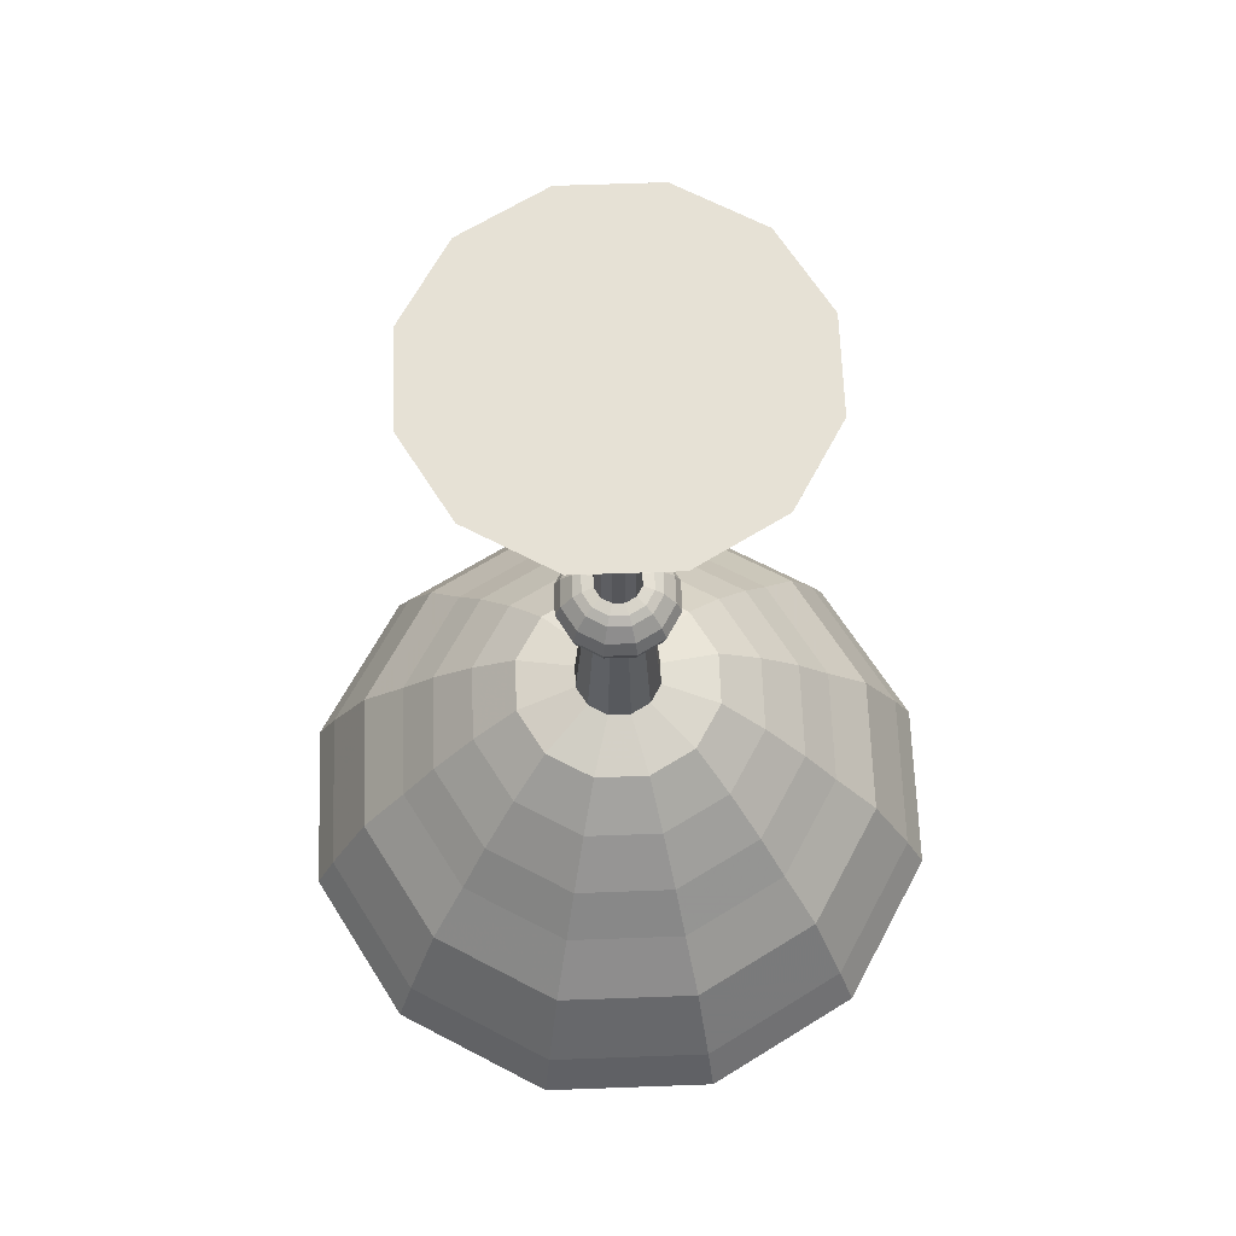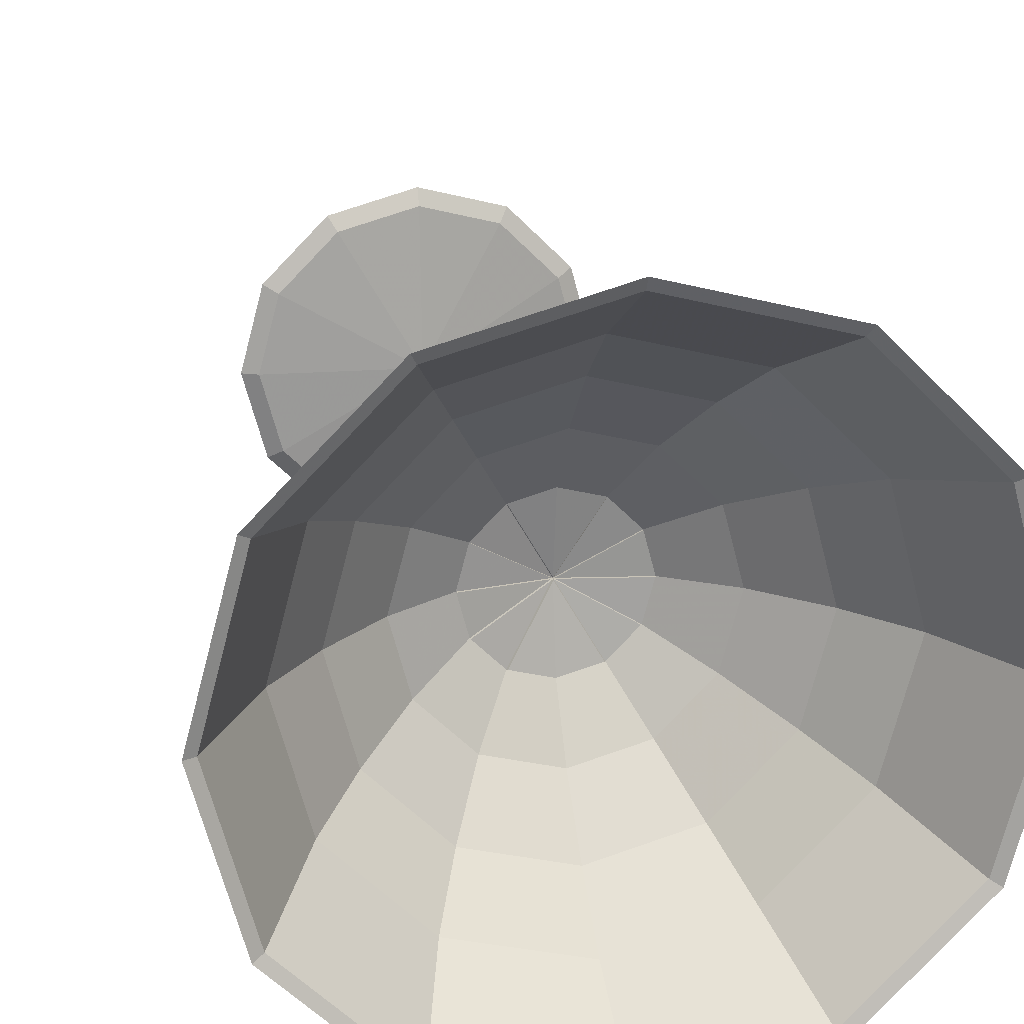
<metadata>
{"format":"obj","ext":"obj","renderer":"f3d","projection":"perspective","resolution":1024,"background":"white","views":[{"elev":64.8,"azim":42.9,"up":"+Z"},{"elev":20.1,"azim":168.0,"up":"+Y"}]}
</metadata>
<code>
v -0.2142 -0.1237 0.6865
v 0.003398 0.00196 0.6865
v 0.003925 -7.863e-07 0.6865
v -0.2473 -7.863e-07 0.6865
v -0.1938 -0.1119 0.6754
v -0.2238 -7.863e-07 0.6754
v -0.0204 -0.01178 0.6605
v -0.02356 -7.863e-07 0.6605
v -0.0272 -0.01571 0.1785
v -0.03141 -7.863e-07 0.1785
v -0.0408 -0.02356 0.1748
v -0.04711 -7.863e-07 0.1748
v -0.051 -0.02944 0.1674
v -0.05889 -7.863e-07 0.1674
v -0.0646 -0.0373 0.1488
v -0.0746 -7.863e-07 0.1488
v -0.0714 -0.04122 0.1303
v -0.08245 -7.863e-07 0.1303
v -0.068 -0.03926 0.1155
v -0.07852 -7.863e-07 0.1155
v -0.0544 -0.03141 0.1043
v -0.06282 -7.863e-07 0.1043
v -0.0374 -0.02159 0.1006
v -0.04319 -7.863e-07 0.1006
v -0.051 -0.02944 -0.107
v -0.05889 -7.863e-07 -0.107
v -0.1224 -0.07067 -0.1293
v -0.1413 -7.863e-07 -0.1293
v -0.1768 -0.1021 -0.1849
v -0.2042 -7.863e-07 -0.1849
v -0.2278 -0.1315 -0.2479
v -0.263 -7.863e-07 -0.2479
v -0.2686 -0.1551 -0.3073
v -0.3102 -7.863e-07 -0.3073
v -0.323 -0.1865 -0.3814
v -0.373 -7.863e-07 -0.3814
v -0.3706 -0.214 -0.4852
v -0.4279 -7.863e-07 -0.4852
v -0.3944 -0.2277 -0.5446
v -0.4554 -7.863e-07 -0.5446
v -0.3808 -0.2199 -0.5372
v -0.4397 -7.863e-07 -0.5372
v -0.306 -0.1767 -0.3851
v -0.3533 -7.863e-07 -0.3851
v -0.2448 -0.1413 -0.2998
v -0.2827 -7.863e-07 -0.2998
v -0.1734 -0.1001 -0.222
v -0.2002 -7.863e-07 -0.222
v -0.0986 -0.05693 -0.1664
v -0.1139 -7.863e-07 -0.1664
v -9.635e-07 -7.863e-07 -0.1478
v -0.1144 -7.863e-07 -0.1633
v -0.000505 -7.863e-07 -0.1447
v 0.0005044 -7.863e-07 -0.1509
v -0.1134 -7.863e-07 -0.1695
v -0.1237 -0.2142 0.6865
v 0.00196 0.003398 0.6865
v -0.1119 -0.1938 0.6754
v -0.01178 -0.0204 0.6605
v -0.01571 -0.0272 0.1785
v -0.02356 -0.0408 0.1748
v -0.02944 -0.051 0.1674
v -0.0373 -0.0646 0.1488
v -0.04122 -0.0714 0.1303
v -0.03926 -0.068 0.1155
v -0.03141 -0.0544 0.1043
v -0.02159 -0.0374 0.1006
v -0.02944 -0.051 -0.107
v -0.07067 -0.1224 -0.1293
v -0.1021 -0.1768 -0.1849
v -0.1315 -0.2278 -0.2479
v -0.1551 -0.2686 -0.3073
v -0.1865 -0.323 -0.3814
v -0.214 -0.3706 -0.4852
v -0.2277 -0.3944 -0.5446
v -0.2199 -0.3808 -0.5372
v -0.1767 -0.306 -0.3851
v -0.1413 -0.2448 -0.2998
v -0.1001 -0.1734 -0.222
v -0.05693 -0.0986 -0.1664
v -0.09919 -0.05693 -0.1633
v -0.0005802 -7.863e-07 -0.1447
v 0.0005796 -7.863e-07 -0.1509
v -0.09802 -0.05693 -0.1694
v -9.635e-07 -0.2473 0.6865
v -9.635e-07 0.003926 0.6865
v -9.635e-07 -0.2238 0.6754
v -9.635e-07 -0.02356 0.6605
v -9.635e-07 -0.03141 0.1785
v -9.635e-07 -0.04711 0.1748
v -9.635e-07 -0.05889 0.1674
v -9.635e-07 -0.0746 0.1488
v -9.635e-07 -0.08245 0.1303
v -9.635e-07 -0.07852 0.1155
v -9.635e-07 -0.06282 0.1043
v -9.635e-07 -0.04319 0.1006
v -9.635e-07 -0.05889 -0.107
v -9.635e-07 -0.1413 -0.1293
v -9.635e-07 -0.2042 -0.1849
v -9.635e-07 -0.263 -0.2479
v -9.635e-07 -0.3102 -0.3073
v -9.635e-07 -0.373 -0.3814
v -9.635e-07 -0.4279 -0.4852
v -9.635e-07 -0.4554 -0.5446
v -9.635e-07 -0.4397 -0.5372
v -9.635e-07 -0.3533 -0.3851
v -9.635e-07 -0.2827 -0.2998
v -9.635e-07 -0.2002 -0.222
v -9.635e-07 -0.1139 -0.1664
v -0.0579 -0.0986 -0.1634
v -0.0009729 -7.863e-07 -0.1448
v 0.0009722 -7.863e-07 -0.1508
v -0.05595 -0.0986 -0.1693
v 0.1237 -0.2142 0.6865
v -0.00196 0.003398 0.6865
v 0.1119 -0.1938 0.6754
v 0.01178 -0.0204 0.6605
v 0.0157 -0.0272 0.1785
v 0.02356 -0.0408 0.1748
v 0.02945 -0.051 0.1674
v 0.03729 -0.0646 0.1488
v 0.04123 -0.0714 0.1303
v 0.03926 -0.068 0.1155
v 0.03141 -0.0544 0.1043
v 0.0216 -0.0374 0.1006
v 0.02945 -0.051 -0.107
v 0.07067 -0.1224 -0.1293
v 0.1021 -0.1768 -0.1849
v 0.1315 -0.2278 -0.2479
v 0.1551 -0.2686 -0.3073
v 0.1865 -0.323 -0.3814
v 0.214 -0.3706 -0.4852
v 0.2277 -0.3944 -0.5446
v 0.2199 -0.3808 -0.5372
v 0.1767 -0.306 -0.3851
v 0.1413 -0.2448 -0.2998
v 0.1001 -0.1734 -0.222
v 0.05693 -0.0986 -0.1664
v -0.003141 -0.1139 -0.1664
v -0.003141 -7.863e-07 -0.1478
v 0.00314 -7.863e-07 -0.1478
v 0.00314 -0.1139 -0.1664
v 0.2142 -0.1237 0.6865
v -0.003399 0.00196 0.6865
v 0.1938 -0.1119 0.6754
v 0.0204 -0.01178 0.6605
v 0.0272 -0.01571 0.1785
v 0.0408 -0.02356 0.1748
v 0.051 -0.02944 0.1674
v 0.0646 -0.0373 0.1488
v 0.0714 -0.04122 0.1303
v 0.068 -0.03926 0.1155
v 0.0544 -0.03141 0.1043
v 0.0374 -0.02159 0.1006
v 0.051 -0.02944 -0.107
v 0.1224 -0.07067 -0.1293
v 0.1768 -0.1021 -0.1849
v 0.2278 -0.1315 -0.2479
v 0.2686 -0.1551 -0.3073
v 0.323 -0.1865 -0.3814
v 0.3706 -0.214 -0.4852
v 0.3944 -0.2277 -0.5446
v 0.3808 -0.2199 -0.5372
v 0.306 -0.1767 -0.3851
v 0.2448 -0.1413 -0.2998
v 0.1734 -0.1001 -0.222
v 0.0986 -0.05693 -0.1664
v 0.05596 -0.0986 -0.1693
v -0.0009729 -7.863e-07 -0.1508
v 0.0009722 -7.863e-07 -0.1448
v 0.0579 -0.0986 -0.1634
v 0.2473 -7.863e-07 0.6865
v -0.003926 -7.863e-07 0.6865
v 0.2238 -7.863e-07 0.6754
v 0.02356 -7.863e-07 0.6605
v 0.03141 -7.863e-07 0.1785
v 0.04711 -7.863e-07 0.1748
v 0.05889 -7.863e-07 0.1674
v 0.0746 -7.863e-07 0.1488
v 0.08245 -7.863e-07 0.1303
v 0.07852 -7.863e-07 0.1155
v 0.06282 -7.863e-07 0.1043
v 0.04319 -7.863e-07 0.1006
v 0.05889 -7.863e-07 -0.107
v 0.1413 -7.863e-07 -0.1293
v 0.2042 -7.863e-07 -0.1849
v 0.263 -7.863e-07 -0.2479
v 0.3102 -7.863e-07 -0.3073
v 0.373 -7.863e-07 -0.3814
v 0.4279 -7.863e-07 -0.4852
v 0.4554 -7.863e-07 -0.5446
v 0.4397 -7.863e-07 -0.5372
v 0.3533 -7.863e-07 -0.3851
v 0.2827 -7.863e-07 -0.2998
v 0.2002 -7.863e-07 -0.222
v 0.1139 -7.863e-07 -0.1664
v 0.09802 -0.05693 -0.1694
v -0.0005802 -7.863e-07 -0.1509
v 0.0005796 -7.863e-07 -0.1447
v 0.09918 -0.05693 -0.1633
v 0.2142 0.1237 0.6865
v -0.003399 -0.00196 0.6865
v 0.1938 0.1119 0.6754
v 0.0204 0.01178 0.6605
v 0.0272 0.0157 0.1785
v 0.0408 0.02356 0.1748
v 0.051 0.02945 0.1674
v 0.0646 0.0373 0.1488
v 0.0714 0.04123 0.1303
v 0.068 0.03926 0.1155
v 0.0544 0.03141 0.1043
v 0.0374 0.0216 0.1006
v 0.051 0.02945 -0.107
v 0.1224 0.07067 -0.1293
v 0.1768 0.1021 -0.1849
v 0.2278 0.1315 -0.2479
v 0.2686 0.1551 -0.3073
v 0.323 0.1865 -0.3814
v 0.3706 0.214 -0.4852
v 0.3944 0.2277 -0.5446
v 0.3808 0.2199 -0.5372
v 0.306 0.1767 -0.3851
v 0.2448 0.1413 -0.2998
v 0.1734 0.1001 -0.222
v 0.0986 0.05693 -0.1664
v 0.1134 -7.863e-07 -0.1695
v -0.000505 -7.863e-07 -0.1509
v 0.0005044 -7.863e-07 -0.1447
v 0.1144 -7.863e-07 -0.1633
v 0.1237 0.2142 0.6865
v -0.00196 -0.003399 0.6865
v 0.1119 0.1938 0.6754
v 0.01178 0.0204 0.6605
v 0.0157 0.0272 0.1785
v 0.02356 0.0408 0.1748
v 0.02945 0.051 0.1674
v 0.03729 0.0646 0.1488
v 0.04123 0.0714 0.1303
v 0.03926 0.068 0.1155
v 0.03141 0.0544 0.1043
v 0.0216 0.0374 0.1006
v 0.02945 0.051 -0.107
v 0.07067 0.1224 -0.1293
v 0.1021 0.1768 -0.1849
v 0.1315 0.2278 -0.2479
v 0.1551 0.2686 -0.3073
v 0.1865 0.323 -0.3814
v 0.214 0.3706 -0.4852
v 0.2277 0.3944 -0.5446
v 0.2199 0.3808 -0.5372
v 0.1767 0.306 -0.3851
v 0.1413 0.2448 -0.2998
v 0.1001 0.1734 -0.222
v 0.05693 0.0986 -0.1664
v 0.09802 0.05693 -0.1694
v 0.09918 0.05693 -0.1633
v -9.635e-07 0.2473 0.6865
v -9.635e-07 -0.003926 0.6865
v -9.635e-07 0.2238 0.6754
v -9.635e-07 0.02356 0.6605
v -9.635e-07 0.03141 0.1785
v -9.635e-07 0.04711 0.1748
v -9.635e-07 0.05889 0.1674
v -9.635e-07 0.0746 0.1488
v -9.635e-07 0.08245 0.1303
v -9.635e-07 0.07852 0.1155
v -9.635e-07 0.06282 0.1043
v -9.635e-07 0.04319 0.1006
v -9.635e-07 0.05889 -0.107
v -9.635e-07 0.1413 -0.1293
v -9.635e-07 0.2042 -0.1849
v -9.635e-07 0.263 -0.2479
v -9.635e-07 0.3102 -0.3073
v -9.635e-07 0.373 -0.3814
v -9.635e-07 0.4279 -0.4852
v -9.635e-07 0.4554 -0.5446
v -9.635e-07 0.4397 -0.5372
v -9.635e-07 0.3533 -0.3851
v -9.635e-07 0.2827 -0.2998
v -9.635e-07 0.2002 -0.222
v -9.635e-07 0.1139 -0.1664
v 0.05596 0.0986 -0.1693
v 0.0579 0.0986 -0.1634
v -0.1237 0.2142 0.6865
v 0.00196 -0.003399 0.6865
v -0.1119 0.1938 0.6754
v -0.01178 0.0204 0.6605
v -0.01571 0.0272 0.1785
v -0.02356 0.0408 0.1748
v -0.02944 0.051 0.1674
v -0.0373 0.0646 0.1488
v -0.04122 0.0714 0.1303
v -0.03926 0.068 0.1155
v -0.03141 0.0544 0.1043
v -0.02159 0.0374 0.1006
v -0.02944 0.051 -0.107
v -0.07067 0.1224 -0.1293
v -0.1021 0.1768 -0.1849
v -0.1315 0.2278 -0.2479
v -0.1551 0.2686 -0.3073
v -0.1865 0.323 -0.3814
v -0.214 0.3706 -0.4852
v -0.2277 0.3944 -0.5446
v -0.2199 0.3808 -0.5372
v -0.1767 0.306 -0.3851
v -0.1413 0.2448 -0.2998
v -0.1001 0.1734 -0.222
v -0.05693 0.0986 -0.1664
v -0.003141 0.1139 -0.1664
v 0.00314 0.1139 -0.1664
v -0.2142 0.1237 0.6865
v 0.003398 -0.00196 0.6865
v -0.1938 0.1119 0.6754
v -0.0204 0.01178 0.6605
v -0.0272 0.0157 0.1785
v -0.0408 0.02356 0.1748
v -0.051 0.02945 0.1674
v -0.0646 0.0373 0.1488
v -0.0714 0.04123 0.1303
v -0.068 0.03926 0.1155
v -0.0544 0.03141 0.1043
v -0.0374 0.0216 0.1006
v -0.051 0.02945 -0.107
v -0.1224 0.07067 -0.1293
v -0.1768 0.1021 -0.1849
v -0.2278 0.1315 -0.2479
v -0.2686 0.1551 -0.3073
v -0.323 0.1865 -0.3814
v -0.3706 0.214 -0.4852
v -0.3944 0.2277 -0.5446
v -0.3808 0.2199 -0.5372
v -0.306 0.1767 -0.3851
v -0.2448 0.1413 -0.2998
v -0.1734 0.1001 -0.222
v -0.0986 0.05693 -0.1664
v -0.0579 0.0986 -0.1634
v -0.05595 0.0986 -0.1693
v -0.09919 0.05693 -0.1633
v -0.09802 0.05693 -0.1694
v -9.764e-07 -0.003926 0.6865
v -0.00196 -0.003398 0.6865
v 0.00196 -0.003398 0.6865
v -0.003399 -0.00196 0.6865
v 0.003398 -0.00196 0.6865
v 0.003925 -7.992e-07 0.6865
v 0.003398 0.00196 0.6865
v 0.00196 0.003398 0.6865
v -9.764e-07 0.003926 0.6865
v -0.003926 -7.992e-07 0.6865
v -0.003399 0.00196 0.6865
v -0.00196 0.003398 0.6865
f 1 2 3
f 4 1 3
f 5 1 4
f 6 5 4
f 7 5 6
f 8 7 6
f 9 7 8
f 10 9 8
f 11 9 10
f 12 11 10
f 13 11 12
f 14 13 12
f 15 13 14
f 16 15 14
f 17 15 16
f 18 17 16
f 19 17 18
f 20 19 18
f 21 19 20
f 22 21 20
f 23 21 22
f 24 23 22
f 25 23 24
f 26 25 24
f 27 25 26
f 28 27 26
f 29 27 28
f 30 29 28
f 31 29 30
f 32 31 30
f 33 31 32
f 34 33 32
f 35 33 34
f 36 35 34
f 37 35 36
f 38 37 36
f 39 37 38
f 40 39 38
f 41 39 40
f 42 41 40
f 43 41 42
f 44 43 42
f 45 43 44
f 46 45 44
f 47 45 46
f 48 47 46
f 49 47 48
f 50 49 48
f 51 49 50
f 52 53 54
f 54 55 52
f 56 57 2
f 1 56 2
f 58 56 1
f 5 58 1
f 59 58 5
f 7 59 5
f 60 59 7
f 9 60 7
f 61 60 9
f 11 61 9
f 62 61 11
f 13 62 11
f 63 62 13
f 15 63 13
f 64 63 15
f 17 64 15
f 65 64 17
f 19 65 17
f 66 65 19
f 21 66 19
f 67 66 21
f 23 67 21
f 68 67 23
f 25 68 23
f 69 68 25
f 27 69 25
f 70 69 27
f 29 70 27
f 71 70 29
f 31 71 29
f 72 71 31
f 33 72 31
f 73 72 33
f 35 73 33
f 74 73 35
f 37 74 35
f 75 74 37
f 39 75 37
f 76 75 39
f 41 76 39
f 77 76 41
f 43 77 41
f 78 77 43
f 45 78 43
f 79 78 45
f 47 79 45
f 80 79 47
f 49 80 47
f 51 80 49
f 81 82 83
f 83 84 81
f 85 86 57
f 56 85 57
f 87 85 56
f 58 87 56
f 88 87 58
f 59 88 58
f 89 88 59
f 60 89 59
f 90 89 60
f 61 90 60
f 91 90 61
f 62 91 61
f 92 91 62
f 63 92 62
f 93 92 63
f 64 93 63
f 94 93 64
f 65 94 64
f 95 94 65
f 66 95 65
f 96 95 66
f 67 96 66
f 97 96 67
f 68 97 67
f 98 97 68
f 69 98 68
f 99 98 69
f 70 99 69
f 100 99 70
f 71 100 70
f 101 100 71
f 72 101 71
f 102 101 72
f 73 102 72
f 103 102 73
f 74 103 73
f 104 103 74
f 75 104 74
f 105 104 75
f 76 105 75
f 106 105 76
f 77 106 76
f 107 106 77
f 78 107 77
f 108 107 78
f 79 108 78
f 109 108 79
f 80 109 79
f 51 109 80
f 110 111 112
f 112 113 110
f 114 115 86
f 85 114 86
f 116 114 85
f 87 116 85
f 117 116 87
f 88 117 87
f 118 117 88
f 89 118 88
f 119 118 89
f 90 119 89
f 120 119 90
f 91 120 90
f 121 120 91
f 92 121 91
f 122 121 92
f 93 122 92
f 123 122 93
f 94 123 93
f 124 123 94
f 95 124 94
f 125 124 95
f 96 125 95
f 126 125 96
f 97 126 96
f 127 126 97
f 98 127 97
f 128 127 98
f 99 128 98
f 129 128 99
f 100 129 99
f 130 129 100
f 101 130 100
f 131 130 101
f 102 131 101
f 132 131 102
f 103 132 102
f 133 132 103
f 104 133 103
f 134 133 104
f 105 134 104
f 135 134 105
f 106 135 105
f 136 135 106
f 107 136 106
f 137 136 107
f 108 137 107
f 138 137 108
f 109 138 108
f 51 138 109
f 139 140 141
f 141 142 139
f 143 144 115
f 114 143 115
f 145 143 114
f 116 145 114
f 146 145 116
f 117 146 116
f 147 146 117
f 118 147 117
f 148 147 118
f 119 148 118
f 149 148 119
f 120 149 119
f 150 149 120
f 121 150 120
f 151 150 121
f 122 151 121
f 152 151 122
f 123 152 122
f 153 152 123
f 124 153 123
f 154 153 124
f 125 154 124
f 155 154 125
f 126 155 125
f 156 155 126
f 127 156 126
f 157 156 127
f 128 157 127
f 158 157 128
f 129 158 128
f 159 158 129
f 130 159 129
f 160 159 130
f 131 160 130
f 161 160 131
f 132 161 131
f 162 161 132
f 133 162 132
f 163 162 133
f 134 163 133
f 164 163 134
f 135 164 134
f 165 164 135
f 136 165 135
f 166 165 136
f 137 166 136
f 167 166 137
f 138 167 137
f 51 167 138
f 168 169 170
f 170 171 168
f 172 173 144
f 143 172 144
f 174 172 143
f 145 174 143
f 175 174 145
f 146 175 145
f 176 175 146
f 147 176 146
f 177 176 147
f 148 177 147
f 178 177 148
f 149 178 148
f 179 178 149
f 150 179 149
f 180 179 150
f 151 180 150
f 181 180 151
f 152 181 151
f 182 181 152
f 153 182 152
f 183 182 153
f 154 183 153
f 184 183 154
f 155 184 154
f 185 184 155
f 156 185 155
f 186 185 156
f 157 186 156
f 187 186 157
f 158 187 157
f 188 187 158
f 159 188 158
f 189 188 159
f 160 189 159
f 190 189 160
f 161 190 160
f 191 190 161
f 162 191 161
f 192 191 162
f 163 192 162
f 193 192 163
f 164 193 163
f 194 193 164
f 165 194 164
f 195 194 165
f 166 195 165
f 196 195 166
f 167 196 166
f 51 196 167
f 197 198 199
f 199 200 197
f 201 202 173
f 172 201 173
f 203 201 172
f 174 203 172
f 204 203 174
f 175 204 174
f 205 204 175
f 176 205 175
f 206 205 176
f 177 206 176
f 207 206 177
f 178 207 177
f 208 207 178
f 179 208 178
f 209 208 179
f 180 209 179
f 210 209 180
f 181 210 180
f 211 210 181
f 182 211 181
f 212 211 182
f 183 212 182
f 213 212 183
f 184 213 183
f 214 213 184
f 185 214 184
f 215 214 185
f 186 215 185
f 216 215 186
f 187 216 186
f 217 216 187
f 188 217 187
f 218 217 188
f 189 218 188
f 219 218 189
f 190 219 189
f 220 219 190
f 191 220 190
f 221 220 191
f 192 221 191
f 222 221 192
f 193 222 192
f 223 222 193
f 194 223 193
f 224 223 194
f 195 224 194
f 225 224 195
f 196 225 195
f 51 225 196
f 226 227 228
f 228 229 226
f 230 231 202
f 201 230 202
f 232 230 201
f 203 232 201
f 233 232 203
f 204 233 203
f 234 233 204
f 205 234 204
f 235 234 205
f 206 235 205
f 236 235 206
f 207 236 206
f 237 236 207
f 208 237 207
f 238 237 208
f 209 238 208
f 239 238 209
f 210 239 209
f 240 239 210
f 211 240 210
f 241 240 211
f 212 241 211
f 242 241 212
f 213 242 212
f 243 242 213
f 214 243 213
f 244 243 214
f 215 244 214
f 245 244 215
f 216 245 215
f 246 245 216
f 217 246 216
f 247 246 217
f 218 247 217
f 248 247 218
f 219 248 218
f 249 248 219
f 220 249 219
f 250 249 220
f 221 250 220
f 251 250 221
f 222 251 221
f 252 251 222
f 223 252 222
f 253 252 223
f 224 253 223
f 254 253 224
f 225 254 224
f 51 254 225
f 199 198 255
f 255 256 199
f 257 258 231
f 230 257 231
f 259 257 230
f 232 259 230
f 260 259 232
f 233 260 232
f 261 260 233
f 234 261 233
f 262 261 234
f 235 262 234
f 263 262 235
f 236 263 235
f 264 263 236
f 237 264 236
f 265 264 237
f 238 265 237
f 266 265 238
f 239 266 238
f 267 266 239
f 240 267 239
f 268 267 240
f 241 268 240
f 269 268 241
f 242 269 241
f 270 269 242
f 243 270 242
f 271 270 243
f 244 271 243
f 272 271 244
f 245 272 244
f 273 272 245
f 246 273 245
f 274 273 246
f 247 274 246
f 275 274 247
f 248 275 247
f 276 275 248
f 249 276 248
f 277 276 249
f 250 277 249
f 278 277 250
f 251 278 250
f 279 278 251
f 252 279 251
f 280 279 252
f 253 280 252
f 281 280 253
f 254 281 253
f 51 281 254
f 170 169 282
f 282 283 170
f 284 285 258
f 257 284 258
f 286 284 257
f 259 286 257
f 287 286 259
f 260 287 259
f 288 287 260
f 261 288 260
f 289 288 261
f 262 289 261
f 290 289 262
f 263 290 262
f 291 290 263
f 264 291 263
f 292 291 264
f 265 292 264
f 293 292 265
f 266 293 265
f 294 293 266
f 267 294 266
f 295 294 267
f 268 295 267
f 296 295 268
f 269 296 268
f 297 296 269
f 270 297 269
f 298 297 270
f 271 298 270
f 299 298 271
f 272 299 271
f 300 299 272
f 273 300 272
f 301 300 273
f 274 301 273
f 302 301 274
f 275 302 274
f 303 302 275
f 276 303 275
f 304 303 276
f 277 304 276
f 305 304 277
f 278 305 277
f 306 305 278
f 279 306 278
f 307 306 279
f 280 307 279
f 308 307 280
f 281 308 280
f 51 308 281
f 141 140 309
f 309 310 141
f 311 312 285
f 284 311 285
f 313 311 284
f 286 313 284
f 314 313 286
f 287 314 286
f 315 314 287
f 288 315 287
f 316 315 288
f 289 316 288
f 317 316 289
f 290 317 289
f 318 317 290
f 291 318 290
f 319 318 291
f 292 319 291
f 320 319 292
f 293 320 292
f 321 320 293
f 294 321 293
f 322 321 294
f 295 322 294
f 323 322 295
f 296 323 295
f 324 323 296
f 297 324 296
f 325 324 297
f 298 325 297
f 326 325 298
f 299 326 298
f 327 326 299
f 300 327 299
f 328 327 300
f 301 328 300
f 329 328 301
f 302 329 301
f 330 329 302
f 303 330 302
f 331 330 303
f 304 331 303
f 332 331 304
f 305 332 304
f 333 332 305
f 306 333 305
f 334 333 306
f 307 334 306
f 335 334 307
f 308 335 307
f 51 335 308
f 112 111 336
f 336 337 112
f 4 3 312
f 311 4 312
f 6 4 311
f 313 6 311
f 8 6 313
f 314 8 313
f 10 8 314
f 315 10 314
f 12 10 315
f 316 12 315
f 14 12 316
f 317 14 316
f 16 14 317
f 318 16 317
f 18 16 318
f 319 18 318
f 20 18 319
f 320 20 319
f 22 20 320
f 321 22 320
f 24 22 321
f 322 24 321
f 26 24 322
f 323 26 322
f 28 26 323
f 324 28 323
f 30 28 324
f 325 30 324
f 32 30 325
f 326 32 325
f 34 32 326
f 327 34 326
f 36 34 327
f 328 36 327
f 38 36 328
f 329 38 328
f 40 38 329
f 330 40 329
f 42 40 330
f 331 42 330
f 44 42 331
f 332 44 331
f 46 44 332
f 333 46 332
f 48 46 333
f 334 48 333
f 50 48 334
f 335 50 334
f 51 50 335
f 83 82 338
f 338 339 83
f 52 54 55
f 53 52 54
f 81 83 84
f 82 81 83
f 110 112 113
f 111 110 112
f 139 141 142
f 140 139 141
f 168 170 171
f 169 168 170
f 197 199 200
f 198 197 199
f 226 228 229
f 227 226 228
f 256 199 255
f 198 255 199
f 283 170 282
f 169 282 170
f 310 141 309
f 140 309 141
f 337 112 336
f 111 336 112
f 339 83 338
f 82 338 83
f 340 341 342
f 341 343 342
f 342 343 344
f 344 343 345
f 345 343 346
f 347 346 343
f 347 343 348
f 343 349 348
f 349 350 348
f 348 350 351

</code>
